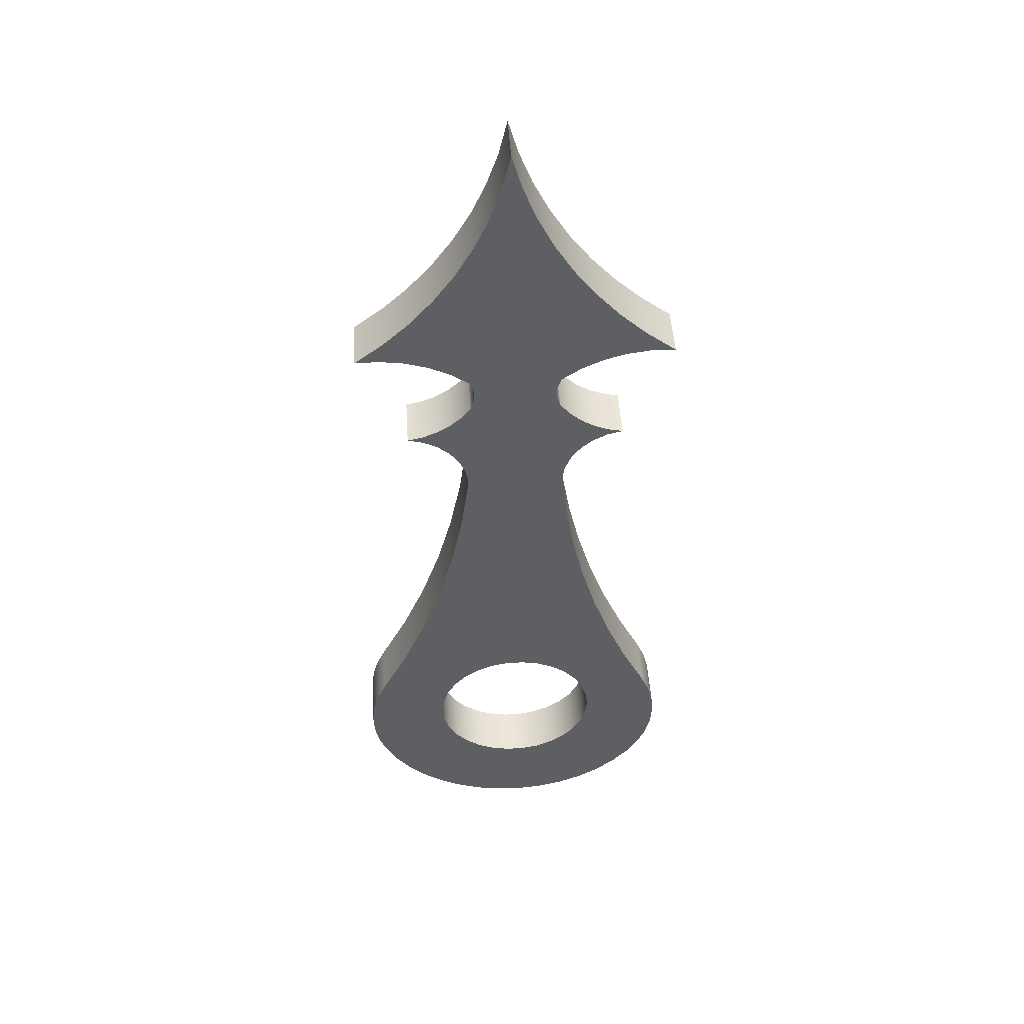
<metadata>
{"format":"obj","ext":"obj","renderer":"f3d","projection":"perspective","resolution":1024,"background":"white","views":[{"elev":47.7,"azim":176.4,"up":"+Y"}]}
</metadata>
<code>
v 5.179 -3.062e-17 -0.85
v 5.185 -0.05198 -0.85
v 5.201 -0.1017 -0.85
v 5.227 -0.1469 -0.85
v 5.262 -0.1858 -0.85
v 5.304 -0.2165 -0.85
v 5.352 -0.2378 -0.85
v 5.403 -0.2486 -0.85
v 5.455 -0.2486 -0.85
v 5.506 -0.2378 -0.85
v 5.554 -0.2165 -0.85
v 5.596 -0.1858 -0.85
v 5.631 -0.1469 -0.85
v 5.657 -0.1017 -0.85
v 5.674 -0.05198 -0.85
v 5.679 0 -0.85
v 5.674 0.05198 -0.85
v 5.657 0.1017 -0.85
v 5.631 0.1469 -0.85
v 5.596 0.1858 -0.85
v 5.554 0.2165 -0.85
v 5.506 0.2378 -0.85
v 5.455 0.2486 -0.85
v 5.403 0.2486 -0.85
v 5.352 0.2378 -0.85
v 5.304 0.2165 -0.85
v 5.262 0.1858 -0.85
v 5.227 0.1469 -0.85
v 5.201 0.1017 -0.85
v 5.185 0.05198 -0.85
v 5.179 -3.062e-17 -1
v 5.185 0.05198 -1
v 5.201 0.1017 -1
v 5.227 0.1469 -1
v 5.262 0.1858 -1
v 5.304 0.2165 -1
v 5.352 0.2378 -1
v 5.403 0.2486 -1
v 5.455 0.2486 -1
v 5.506 0.2378 -1
v 5.554 0.2165 -1
v 5.596 0.1858 -1
v 5.631 0.1469 -1
v 5.657 0.1017 -1
v 5.674 0.05198 -1
v 5.679 0 -1
v 5.674 -0.05198 -1
v 5.657 -0.1017 -1
v 5.631 -0.1469 -1
v 5.596 -0.1858 -1
v 5.554 -0.2165 -1
v 5.506 -0.2378 -1
v 5.455 -0.2486 -1
v 5.403 -0.2486 -1
v 5.352 -0.2378 -1
v 5.304 -0.2165 -1
v 5.262 -0.1858 -1
v 5.227 -0.1469 -1
v 5.201 -0.1017 -1
v 5.185 -0.05198 -1
v 5.179 -3.062e-17 -0.85
v 5.179 -3.062e-17 -1
v 5.289 1.145 -1
v 5.272 0.9929 -1
v 5.247 0.8425 -1
v 5.214 0.6938 -1
v 5.171 0.5473 -1
v 5.121 0.4035 -1
v 5.062 0.2629 -1
v 4.995 0.1259 -1
v 4.995 0.1259 -0.85
v 5.062 0.2629 -0.85
v 5.121 0.4035 -0.85
v 5.171 0.5473 -0.85
v 5.214 0.6938 -0.85
v 5.247 0.8425 -0.85
v 5.272 0.9929 -0.85
v 5.289 1.145 -0.85
v 5.113 1.332 -1
v 5.158 1.321 -1
v 5.199 1.299 -1
v 5.234 1.269 -1
v 5.262 1.232 -1
v 5.28 1.19 -1
v 5.289 1.145 -1
v 5.289 1.145 -0.85
v 5.28 1.19 -0.85
v 5.262 1.232 -0.85
v 5.234 1.269 -0.85
v 5.199 1.299 -0.85
v 5.158 1.321 -0.85
v 5.113 1.332 -0.85
v 5.3 1.451 -1
v 5.272 1.416 -1
v 5.238 1.385 -1
v 5.2 1.36 -1
v 5.158 1.343 -1
v 5.113 1.332 -1
v 5.113 1.332 -0.85
v 5.158 1.343 -0.85
v 5.2 1.36 -0.85
v 5.238 1.385 -0.85
v 5.272 1.416 -0.85
v 5.3 1.451 -0.85
v 5.298 1.551 -1
v 5.309 1.519 -1
v 5.31 1.484 -1
v 5.3 1.451 -1
v 5.3 1.451 -0.85
v 5.31 1.484 -0.85
v 5.309 1.519 -0.85
v 5.298 1.551 -0.85
v 4.977 1.648 -1
v 5.046 1.65 -1
v 5.114 1.64 -1
v 5.18 1.62 -1
v 5.242 1.59 -1
v 5.298 1.551 -1
v 5.298 1.551 -0.85
v 5.242 1.59 -0.85
v 5.18 1.62 -0.85
v 5.114 1.64 -0.85
v 5.046 1.65 -0.85
v 4.977 1.648 -0.85
v 5.441 2.338 -1
v 5.412 2.236 -1
v 5.374 2.137 -1
v 5.327 2.042 -1
v 5.272 1.951 -1
v 5.209 1.866 -1
v 5.138 1.786 -1
v 5.061 1.714 -1
v 4.977 1.648 -1
v 4.977 1.648 -0.85
v 5.061 1.714 -0.85
v 5.138 1.786 -0.85
v 5.209 1.866 -0.85
v 5.272 1.951 -0.85
v 5.327 2.042 -0.85
v 5.374 2.137 -0.85
v 5.412 2.236 -0.85
v 5.441 2.338 -0.85
v 5.881 1.648 -1
v 5.799 1.713 -1
v 5.723 1.785 -1
v 5.654 1.865 -1
v 5.594 1.95 -1
v 5.542 2.041 -1
v 5.499 2.137 -1
v 5.465 2.236 -1
v 5.441 2.338 -1
v 5.441 2.338 -0.85
v 5.465 2.236 -0.85
v 5.499 2.137 -0.85
v 5.542 2.041 -0.85
v 5.594 1.95 -0.85
v 5.654 1.865 -0.85
v 5.723 1.785 -0.85
v 5.799 1.713 -0.85
v 5.881 1.648 -0.85
v 5.56 1.551 -1
v 5.616 1.59 -1
v 5.678 1.62 -1
v 5.744 1.64 -1
v 5.812 1.65 -1
v 5.881 1.648 -1
v 5.881 1.648 -0.85
v 5.812 1.65 -0.85
v 5.744 1.64 -0.85
v 5.678 1.62 -0.85
v 5.616 1.59 -0.85
v 5.56 1.551 -0.85
v 5.559 1.451 -1
v 5.549 1.484 -1
v 5.549 1.519 -1
v 5.56 1.551 -1
v 5.56 1.551 -0.85
v 5.549 1.519 -0.85
v 5.549 1.484 -0.85
v 5.559 1.451 -0.85
v 5.745 1.332 -1
v 5.7 1.343 -1
v 5.659 1.36 -1
v 5.62 1.385 -1
v 5.587 1.416 -1
v 5.559 1.451 -1
v 5.559 1.451 -0.85
v 5.587 1.416 -0.85
v 5.62 1.385 -0.85
v 5.659 1.36 -0.85
v 5.7 1.343 -0.85
v 5.745 1.332 -0.85
v 5.57 1.145 -1
v 5.578 1.191 -1
v 5.597 1.233 -1
v 5.624 1.27 -1
v 5.659 1.299 -1
v 5.7 1.321 -1
v 5.745 1.332 -1
v 5.745 1.332 -0.85
v 5.7 1.321 -0.85
v 5.659 1.299 -0.85
v 5.624 1.27 -0.85
v 5.597 1.233 -0.85
v 5.578 1.191 -0.85
v 5.57 1.145 -0.85
v 5.872 0.1488 -1
v 5.794 0.3053 -1
v 5.727 0.4665 -1
v 5.671 0.6319 -1
v 5.626 0.8007 -1
v 5.592 0.9721 -1
v 5.57 1.145 -1
v 5.57 1.145 -0.85
v 5.592 0.9721 -0.85
v 5.626 0.8007 -0.85
v 5.671 0.6319 -0.85
v 5.727 0.4665 -0.85
v 5.794 0.3053 -0.85
v 5.872 0.1488 -0.85
v 5.885 -0.2056 -1
v 5.906 -0.1481 -1
v 5.917 -0.08802 -1
v 5.92 -0.0269 -1
v 5.913 0.03389 -1
v 5.897 0.09293 -1
v 5.872 0.1488 -1
v 5.872 0.1488 -0.85
v 5.897 0.09293 -0.85
v 5.913 0.03389 -0.85
v 5.92 -0.0269 -0.85
v 5.917 -0.08802 -0.85
v 5.906 -0.1481 -0.85
v 5.885 -0.2056 -0.85
v 5.029 -0.3002 -1
v 5.078 -0.3559 -1
v 5.134 -0.4038 -1
v 5.197 -0.4429 -1
v 5.265 -0.4723 -1
v 5.337 -0.4914 -1
v 5.41 -0.4996 -1
v 5.484 -0.497 -1
v 5.557 -0.4834 -1
v 5.627 -0.4593 -1
v 5.692 -0.4251 -1
v 5.752 -0.3816 -1
v 5.805 -0.3297 -1
v 5.85 -0.2706 -1
v 5.885 -0.2056 -1
v 5.885 -0.2056 -0.85
v 5.85 -0.2706 -0.85
v 5.805 -0.3297 -0.85
v 5.752 -0.3816 -0.85
v 5.692 -0.4251 -0.85
v 5.627 -0.4593 -0.85
v 5.557 -0.4834 -0.85
v 5.484 -0.497 -0.85
v 5.41 -0.4996 -0.85
v 5.337 -0.4914 -0.85
v 5.265 -0.4723 -0.85
v 5.197 -0.4429 -0.85
v 5.134 -0.4038 -0.85
v 5.078 -0.3559 -0.85
v 5.029 -0.3002 -0.85
v 4.995 0.1259 -1
v 4.97 0.06668 -1
v 4.954 0.004202 -1
v 4.949 -0.05994 -1
v 4.954 -0.1241 -1
v 4.97 -0.1866 -1
v 4.995 -0.2458 -1
v 5.029 -0.3002 -1
v 5.029 -0.3002 -0.85
v 4.995 -0.2458 -0.85
v 4.97 -0.1866 -0.85
v 4.954 -0.1241 -0.85
v 4.949 -0.05994 -0.85
v 4.954 0.004202 -0.85
v 4.97 0.06668 -0.85
v 4.995 0.1259 -0.85
v 5.179 -3.062e-17 -0.85
v 5.185 0.05198 -0.85
v 5.201 0.1017 -0.85
v 5.227 0.1469 -0.85
v 5.262 0.1858 -0.85
v 5.304 0.2165 -0.85
v 5.352 0.2378 -0.85
v 5.403 0.2486 -0.85
v 5.455 0.2486 -0.85
v 5.506 0.2378 -0.85
v 5.554 0.2165 -0.85
v 5.596 0.1858 -0.85
v 5.631 0.1469 -0.85
v 5.657 0.1017 -0.85
v 5.674 0.05198 -0.85
v 5.679 0 -0.85
v 5.674 -0.05198 -0.85
v 5.657 -0.1017 -0.85
v 5.631 -0.1469 -0.85
v 5.596 -0.1858 -0.85
v 5.554 -0.2165 -0.85
v 5.506 -0.2378 -0.85
v 5.455 -0.2486 -0.85
v 5.403 -0.2486 -0.85
v 5.352 -0.2378 -0.85
v 5.304 -0.2165 -0.85
v 5.262 -0.1858 -0.85
v 5.227 -0.1469 -0.85
v 5.201 -0.1017 -0.85
v 5.185 -0.05198 -0.85
v 4.995 0.1259 -0.85
v 4.97 0.06668 -0.85
v 4.954 0.004202 -0.85
v 4.949 -0.05994 -0.85
v 4.954 -0.1241 -0.85
v 4.97 -0.1866 -0.85
v 4.995 -0.2458 -0.85
v 5.029 -0.3002 -0.85
v 5.078 -0.3559 -0.85
v 5.134 -0.4038 -0.85
v 5.197 -0.4429 -0.85
v 5.265 -0.4723 -0.85
v 5.337 -0.4914 -0.85
v 5.41 -0.4996 -0.85
v 5.484 -0.497 -0.85
v 5.557 -0.4834 -0.85
v 5.627 -0.4593 -0.85
v 5.692 -0.4251 -0.85
v 5.752 -0.3816 -0.85
v 5.805 -0.3297 -0.85
v 5.85 -0.2706 -0.85
v 5.885 -0.2056 -0.85
v 5.906 -0.1481 -0.85
v 5.917 -0.08802 -0.85
v 5.92 -0.0269 -0.85
v 5.913 0.03389 -0.85
v 5.897 0.09293 -0.85
v 5.872 0.1488 -0.85
v 5.794 0.3053 -0.85
v 5.727 0.4665 -0.85
v 5.671 0.6319 -0.85
v 5.626 0.8007 -0.85
v 5.592 0.9721 -0.85
v 5.57 1.145 -0.85
v 5.578 1.191 -0.85
v 5.597 1.233 -0.85
v 5.624 1.27 -0.85
v 5.659 1.299 -0.85
v 5.7 1.321 -0.85
v 5.745 1.332 -0.85
v 5.7 1.343 -0.85
v 5.659 1.36 -0.85
v 5.62 1.385 -0.85
v 5.587 1.416 -0.85
v 5.559 1.451 -0.85
v 5.549 1.484 -0.85
v 5.549 1.519 -0.85
v 5.56 1.551 -0.85
v 5.616 1.59 -0.85
v 5.678 1.62 -0.85
v 5.744 1.64 -0.85
v 5.812 1.65 -0.85
v 5.881 1.648 -0.85
v 5.799 1.713 -0.85
v 5.723 1.785 -0.85
v 5.654 1.865 -0.85
v 5.594 1.95 -0.85
v 5.542 2.041 -0.85
v 5.499 2.137 -0.85
v 5.465 2.236 -0.85
v 5.441 2.338 -0.85
v 5.412 2.236 -0.85
v 5.374 2.137 -0.85
v 5.327 2.042 -0.85
v 5.272 1.951 -0.85
v 5.209 1.866 -0.85
v 5.138 1.786 -0.85
v 5.061 1.714 -0.85
v 4.977 1.648 -0.85
v 5.046 1.65 -0.85
v 5.114 1.64 -0.85
v 5.18 1.62 -0.85
v 5.242 1.59 -0.85
v 5.298 1.551 -0.85
v 5.309 1.519 -0.85
v 5.31 1.484 -0.85
v 5.3 1.451 -0.85
v 5.272 1.416 -0.85
v 5.238 1.385 -0.85
v 5.2 1.36 -0.85
v 5.158 1.343 -0.85
v 5.113 1.332 -0.85
v 5.158 1.321 -0.85
v 5.199 1.299 -0.85
v 5.234 1.269 -0.85
v 5.262 1.232 -0.85
v 5.28 1.19 -0.85
v 5.289 1.145 -0.85
v 5.272 0.9929 -0.85
v 5.247 0.8425 -0.85
v 5.214 0.6938 -0.85
v 5.171 0.5473 -0.85
v 5.121 0.4035 -0.85
v 5.062 0.2629 -0.85
v 5.179 -3.062e-17 -1
v 5.185 -0.05198 -1
v 5.201 -0.1017 -1
v 5.227 -0.1469 -1
v 5.262 -0.1858 -1
v 5.304 -0.2165 -1
v 5.352 -0.2378 -1
v 5.403 -0.2486 -1
v 5.455 -0.2486 -1
v 5.506 -0.2378 -1
v 5.554 -0.2165 -1
v 5.596 -0.1858 -1
v 5.631 -0.1469 -1
v 5.657 -0.1017 -1
v 5.674 -0.05198 -1
v 5.679 0 -1
v 5.674 0.05198 -1
v 5.657 0.1017 -1
v 5.631 0.1469 -1
v 5.596 0.1858 -1
v 5.554 0.2165 -1
v 5.506 0.2378 -1
v 5.455 0.2486 -1
v 5.403 0.2486 -1
v 5.352 0.2378 -1
v 5.304 0.2165 -1
v 5.262 0.1858 -1
v 5.227 0.1469 -1
v 5.201 0.1017 -1
v 5.185 0.05198 -1
v 5.029 -0.3002 -1
v 4.995 -0.2458 -1
v 4.97 -0.1866 -1
v 4.954 -0.1241 -1
v 4.949 -0.05994 -1
v 4.954 0.004202 -1
v 4.97 0.06668 -1
v 4.995 0.1259 -1
v 5.062 0.2629 -1
v 5.121 0.4035 -1
v 5.171 0.5473 -1
v 5.214 0.6938 -1
v 5.247 0.8425 -1
v 5.272 0.9929 -1
v 5.289 1.145 -1
v 5.28 1.19 -1
v 5.262 1.232 -1
v 5.234 1.269 -1
v 5.199 1.299 -1
v 5.158 1.321 -1
v 5.113 1.332 -1
v 5.158 1.343 -1
v 5.2 1.36 -1
v 5.238 1.385 -1
v 5.272 1.416 -1
v 5.3 1.451 -1
v 5.31 1.484 -1
v 5.309 1.519 -1
v 5.298 1.551 -1
v 5.242 1.59 -1
v 5.18 1.62 -1
v 5.114 1.64 -1
v 5.046 1.65 -1
v 4.977 1.648 -1
v 5.061 1.714 -1
v 5.138 1.786 -1
v 5.209 1.866 -1
v 5.272 1.951 -1
v 5.327 2.042 -1
v 5.374 2.137 -1
v 5.412 2.236 -1
v 5.441 2.338 -1
v 5.465 2.236 -1
v 5.499 2.137 -1
v 5.542 2.041 -1
v 5.594 1.95 -1
v 5.654 1.865 -1
v 5.723 1.785 -1
v 5.799 1.713 -1
v 5.881 1.648 -1
v 5.812 1.65 -1
v 5.744 1.64 -1
v 5.678 1.62 -1
v 5.616 1.59 -1
v 5.56 1.551 -1
v 5.549 1.519 -1
v 5.549 1.484 -1
v 5.559 1.451 -1
v 5.587 1.416 -1
v 5.62 1.385 -1
v 5.659 1.36 -1
v 5.7 1.343 -1
v 5.745 1.332 -1
v 5.7 1.321 -1
v 5.659 1.299 -1
v 5.624 1.27 -1
v 5.597 1.233 -1
v 5.578 1.191 -1
v 5.57 1.145 -1
v 5.592 0.9721 -1
v 5.626 0.8007 -1
v 5.671 0.6319 -1
v 5.727 0.4665 -1
v 5.794 0.3053 -1
v 5.872 0.1488 -1
v 5.897 0.09293 -1
v 5.913 0.03389 -1
v 5.92 -0.0269 -1
v 5.917 -0.08802 -1
v 5.906 -0.1481 -1
v 5.885 -0.2056 -1
v 5.85 -0.2706 -1
v 5.805 -0.3297 -1
v 5.752 -0.3816 -1
v 5.692 -0.4251 -1
v 5.627 -0.4593 -1
v 5.557 -0.4834 -1
v 5.484 -0.497 -1
v 5.41 -0.4996 -1
v 5.337 -0.4914 -1
v 5.265 -0.4723 -1
v 5.197 -0.4429 -1
v 5.134 -0.4038 -1
v 5.078 -0.3559 -1
g e3c0f276-e31e-11ea-bb78-54bf646e7e1f
f 2 60 1
f 1 60 62
f 61 31 30
f 30 31 32
f 30 32 33
f 2 3 60
f 60 3 59
f 59 3 4
f 59 4 58
f 58 4 5
f 58 5 57
f 57 5 6
f 57 6 56
f 56 6 7
f 56 7 55
f 55 7 8
f 55 8 54
f 54 8 9
f 54 9 53
f 53 9 10
f 53 10 52
f 52 10 11
f 52 11 51
f 51 11 12
f 51 12 50
f 50 12 13
f 50 13 49
f 49 13 14
f 49 14 48
f 48 14 15
f 48 15 47
f 47 15 16
f 47 16 46
f 46 16 17
f 46 17 45
f 45 17 18
f 45 18 44
f 44 18 19
f 44 19 43
f 43 19 20
f 43 20 42
f 42 20 21
f 42 21 41
f 41 21 22
f 41 22 40
f 40 22 23
f 40 23 39
f 39 23 24
f 39 24 38
f 38 24 25
f 38 25 37
f 37 25 26
f 37 26 36
f 36 26 27
f 36 27 35
f 35 27 28
f 35 28 34
f 34 28 29
f 34 29 33
f 33 29 30
g e3c14080-e31e-11ea-a94a-54bf646e7e1f
f 78 63 77
f 77 63 64
f 77 64 65
f 77 65 76
f 76 65 66
f 76 66 75
f 75 66 67
f 75 67 74
f 74 67 68
f 74 68 73
f 73 68 69
f 73 69 72
f 72 69 71
f 71 69 70
g e3c18ec2-e31e-11ea-8a53-54bf646e7e1f
f 92 79 91
f 91 79 80
f 91 80 90
f 90 80 81
f 90 81 89
f 89 81 82
f 89 82 88
f 88 82 83
f 88 83 87
f 87 83 84
f 87 84 86
f 86 84 85
g e3c1dcde-e31e-11ea-9221-54bf646e7e1f
f 104 93 103
f 103 93 94
f 103 94 95
f 103 95 102
f 102 95 96
f 102 96 101
f 101 96 97
f 101 97 100
f 100 97 99
f 99 97 98
g e3c22b06-e31e-11ea-9a34-54bf646e7e1f
f 112 105 111
f 111 105 106
f 111 106 110
f 110 106 107
f 110 107 109
f 109 107 108
g e3c2791c-e31e-11ea-be76-54bf646e7e1f
f 124 113 123
f 123 113 114
f 123 114 122
f 122 114 115
f 122 115 121
f 121 115 116
f 121 116 120
f 120 116 117
f 120 117 119
f 119 117 118
g e3c2ee5c-e31e-11ea-adaa-54bf646e7e1f
f 142 125 141
f 141 125 126
f 141 126 140
f 140 126 127
f 140 127 139
f 139 127 128
f 139 128 138
f 138 128 129
f 138 129 137
f 137 129 130
f 137 130 136
f 136 130 131
f 136 131 135
f 135 131 132
f 135 132 134
f 134 132 133
g e3c3638c-e31e-11ea-a9ec-54bf646e7e1f
f 160 143 159
f 159 143 144
f 159 144 158
f 158 144 145
f 158 145 157
f 157 145 146
f 157 146 156
f 156 146 147
f 156 147 155
f 155 147 148
f 155 148 154
f 154 148 149
f 154 149 153
f 153 149 150
f 153 150 152
f 152 150 151
g e3c3b19c-e31e-11ea-acf8-54bf646e7e1f
f 172 161 171
f 171 161 162
f 171 162 170
f 170 162 163
f 170 163 169
f 169 163 164
f 169 164 168
f 168 164 165
f 168 165 167
f 167 165 166
g e3c426e6-e31e-11ea-ae34-54bf646e7e1f
f 180 173 179
f 179 173 174
f 179 174 178
f 178 174 175
f 178 175 177
f 177 175 176
g e3c49c18-e31e-11ea-85c4-54bf646e7e1f
f 192 181 191
f 191 181 182
f 191 182 183
f 191 183 190
f 190 183 184
f 190 184 189
f 189 184 185
f 189 185 188
f 188 185 187
f 187 185 186
g e3c51158-e31e-11ea-bcf6-54bf646e7e1f
f 206 193 205
f 205 193 194
f 205 194 204
f 204 194 195
f 204 195 203
f 203 195 196
f 203 196 202
f 202 196 197
f 202 197 201
f 201 197 198
f 201 198 200
f 200 198 199
g e3c5866e-e31e-11ea-82e6-54bf646e7e1f
f 220 207 219
f 219 207 208
f 219 208 218
f 218 208 209
f 218 209 217
f 217 209 210
f 217 210 216
f 216 210 211
f 216 211 215
f 215 211 212
f 215 212 214
f 214 212 213
g e3c622b6-e31e-11ea-a17c-54bf646e7e1f
f 234 221 233
f 233 221 222
f 233 222 232
f 232 222 223
f 232 223 231
f 231 223 224
f 231 224 230
f 230 224 225
f 230 225 229
f 229 225 226
f 229 226 228
f 228 226 227
g e3c69806-e31e-11ea-bd33-54bf646e7e1f
f 264 235 263
f 263 235 236
f 263 236 262
f 262 236 237
f 262 237 261
f 261 237 238
f 261 238 260
f 260 238 239
f 260 239 259
f 259 239 240
f 259 240 258
f 258 240 241
f 258 241 257
f 257 241 242
f 257 242 256
f 256 242 243
f 256 243 255
f 255 243 244
f 255 244 254
f 254 244 245
f 254 245 253
f 253 245 246
f 253 246 252
f 252 246 247
f 252 247 251
f 251 247 248
f 251 248 250
f 250 248 249
g e3c73446-e31e-11ea-9b6e-54bf646e7e1f
f 280 265 279
f 279 265 266
f 279 266 278
f 278 266 267
f 278 267 277
f 277 267 268
f 277 268 276
f 276 268 269
f 276 269 275
f 275 269 270
f 275 270 274
f 274 270 271
f 274 271 273
f 273 271 272
g e3c7a97a-e31e-11ea-8570-54bf646e7e1f
f 282 311 281
f 281 311 312
f 281 312 313
f 311 282 404
f 404 282 283
f 404 283 403
f 403 283 284
f 403 284 285
f 403 285 402
f 402 285 286
f 402 286 287
f 402 287 401
f 401 287 288
f 401 288 400
f 400 288 289
f 400 289 342
f 342 289 290
f 342 290 341
f 341 290 291
f 341 291 340
f 340 291 292
f 340 292 293
f 340 293 339
f 339 293 294
f 339 294 295
f 339 295 338
f 338 295 296
f 338 296 337
f 337 296 336
f 336 296 335
f 335 296 334
f 334 296 333
f 333 296 332
f 332 296 297
f 332 297 331
f 331 297 330
f 330 297 298
f 330 298 329
f 329 298 299
f 329 299 328
f 328 299 300
f 328 300 327
f 327 300 301
f 327 301 326
f 326 301 302
f 326 302 325
f 325 302 303
f 325 303 324
f 324 303 304
f 324 304 323
f 323 304 305
f 323 305 306
f 323 306 322
f 322 306 307
f 322 307 321
f 321 307 308
f 321 308 320
f 320 308 309
f 320 309 319
f 319 309 310
f 319 310 318
f 318 310 317
f 317 310 316
f 316 310 281
f 316 281 315
f 315 281 314
f 314 281 313
f 342 343 400
f 400 343 399
f 399 343 344
f 399 344 398
f 398 344 397
f 397 344 345
f 397 345 355
f 355 345 346
f 355 346 354
f 354 346 347
f 354 347 353
f 353 347 348
f 353 348 352
f 352 348 349
f 352 349 351
f 351 349 350
f 356 386 355
f 355 386 387
f 355 387 397
f 397 387 396
f 396 387 388
f 396 388 395
f 395 388 389
f 395 389 394
f 394 389 390
f 394 390 393
f 393 390 391
f 393 391 392
f 386 356 385
f 385 356 357
f 385 357 384
f 384 357 358
f 384 358 374
f 374 358 368
f 374 368 373
f 373 368 369
f 373 369 372
f 372 369 370
f 372 370 371
f 368 358 367
f 367 358 359
f 367 359 366
f 366 359 360
f 366 360 365
f 365 360 361
f 365 361 364
f 364 361 362
f 364 362 363
f 374 375 384
f 384 375 383
f 383 375 376
f 383 376 382
f 382 376 377
f 382 377 381
f 381 377 378
f 381 378 380
f 380 378 379
g e3c86cd0-e31e-11ea-a78d-54bf646e7e1f
f 406 437 405
f 405 437 438
f 405 438 439
f 407 528 406
f 406 528 435
f 406 435 436
f 528 407 527
f 527 407 408
f 527 408 526
f 526 408 409
f 526 409 525
f 525 409 410
f 525 410 524
f 524 410 411
f 524 411 412
f 524 412 523
f 523 412 413
f 523 413 522
f 522 413 414
f 522 414 521
f 521 414 415
f 521 415 520
f 520 415 416
f 520 416 519
f 519 416 417
f 519 417 518
f 518 417 418
f 518 418 517
f 517 418 419
f 517 419 516
f 516 419 515
f 515 419 420
f 515 420 514
f 514 420 513
f 513 420 512
f 512 420 511
f 511 420 510
f 510 420 509
f 509 420 421
f 509 421 508
f 508 421 422
f 508 422 423
f 508 423 507
f 507 423 424
f 507 424 425
f 507 425 506
f 506 425 426
f 506 426 505
f 505 426 427
f 505 427 447
f 447 427 428
f 447 428 446
f 446 428 429
f 446 429 445
f 445 429 430
f 445 430 431
f 445 431 444
f 444 431 432
f 444 432 433
f 444 433 443
f 443 433 434
f 443 434 442
f 442 434 405
f 442 405 441
f 441 405 440
f 440 405 439
f 436 437 406
f 505 447 504
f 504 447 448
f 504 448 503
f 503 448 449
f 503 449 450
f 451 460 450
f 450 460 492
f 450 492 502
f 502 492 501
f 501 492 493
f 501 493 500
f 500 493 494
f 500 494 499
f 499 494 495
f 499 495 498
f 498 495 496
f 498 496 497
f 460 451 459
f 459 451 452
f 459 452 458
f 458 452 453
f 458 453 457
f 457 453 454
f 457 454 456
f 456 454 455
f 492 460 491
f 491 460 461
f 491 461 490
f 490 461 462
f 490 462 489
f 489 462 463
f 489 463 473
f 473 463 472
f 472 463 464
f 472 464 471
f 471 464 465
f 471 465 470
f 470 465 466
f 470 466 469
f 469 466 467
f 469 467 468
f 489 473 479
f 479 473 474
f 479 474 478
f 478 474 475
f 478 475 477
f 477 475 476
f 479 480 489
f 489 480 488
f 488 480 481
f 488 481 487
f 487 481 482
f 487 482 486
f 486 482 483
f 486 483 485
f 485 483 484
f 502 503 450

</code>
